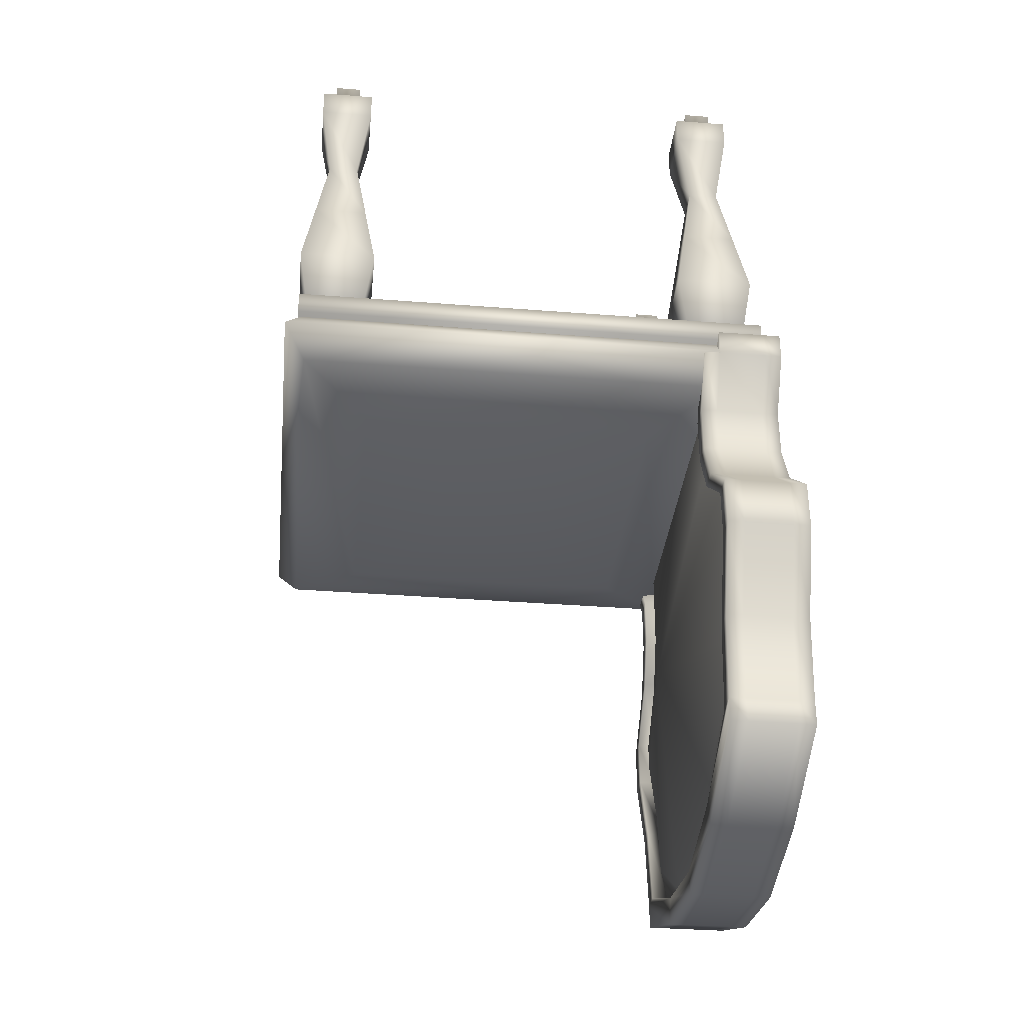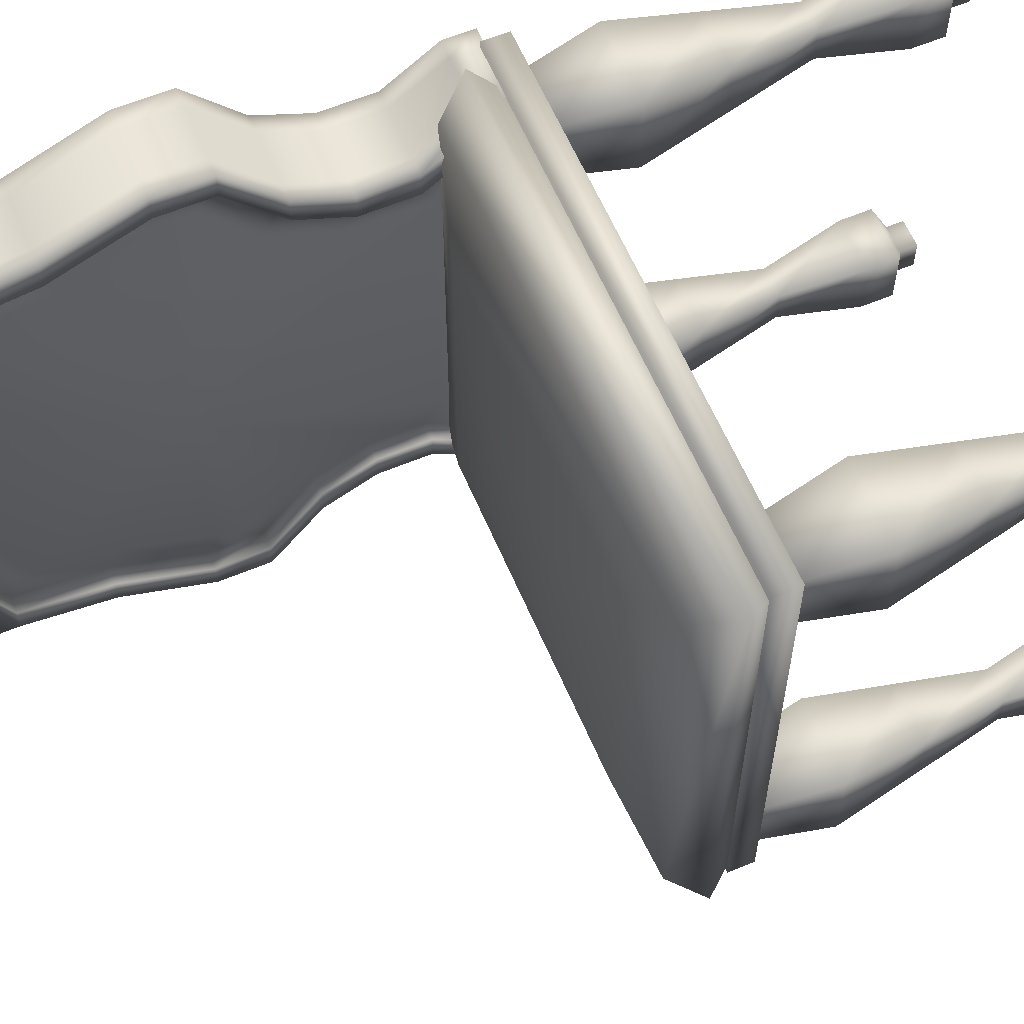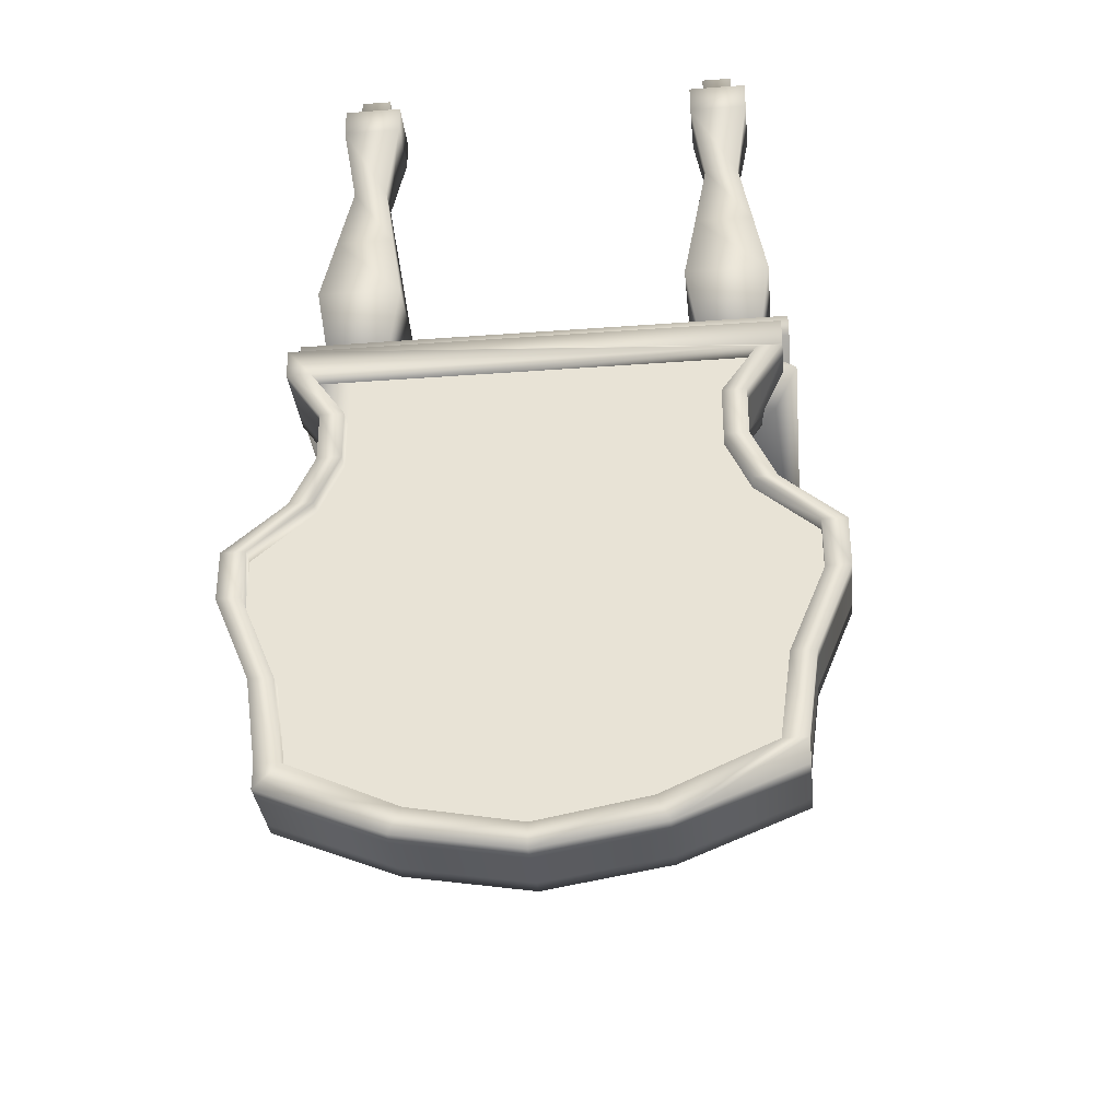
<metadata>
{"format":"obj","ext":"obj","renderer":"f3d","projection":"perspective","resolution":1024,"background":"white","views":[{"elev":-35.2,"azim":-6.0,"up":"+Z"},{"elev":61.0,"azim":-113.0,"up":"+Y"},{"elev":-33.5,"azim":95.8,"up":"+Z"}]}
</metadata>
<code>
o Cube
v 0.05791 -0.05791 -0.2254
v 0.2054 -0.2054 -0.1391
v 0.05791 0.05791 -0.2254
v 0.2054 0.2054 -0.1391
v -0.05791 -0.05791 -0.2254
v -0.2054 -0.2054 -0.1391
v -0.05791 0.05791 -0.2254
v -0.2054 0.2054 -0.1391
v 0.2054 0.2054 -0.1973
v -0.2054 0.2054 -0.1973
v 0.2054 -0.2054 -0.1973
v -0.2054 -0.2054 -0.1973
v 0.1408 0.1408 -0.2147
v -0.1408 0.1408 -0.2147
v 0.1408 -0.1408 -0.2147
v -0.1408 -0.1408 -0.2147
v 0.226 -0.226 -0.1682
v -0.226 -0.226 -0.1681
v -0.226 0.226 -0.1682
v 0.226 0.226 -0.1682
v 0.2026 0.2138 -0.1448
v 0.2026 0.2138 -0.5863
v 0.2026 -0.2276 -0.1448
v 0.2026 -0.2276 -0.5863
v 0.2475 0.2138 -0.1448
v 0.2475 0.2138 -0.5863
v 0.2475 -0.2276 -0.1448
v 0.2475 -0.2276 -0.5863
v 0.2026 0.258 -0.3587
v 0.2026 -0.2718 -0.3587
v 0.2475 -0.2718 -0.3587
v 0.2475 0.258 -0.3587
v 0.2026 0.258 -0.405
v 0.2026 -0.2718 -0.405
v 0.2475 -0.2718 -0.405
v 0.2475 0.258 -0.405
v 0.2026 -0.2276 -0.1711
v 0.2475 -0.2276 -0.1711
v 0.2475 0.2138 -0.1711
v 0.2026 0.2138 -0.1711
v 0.2475 -0.2056 -0.1711
v 0.2475 0.1918 -0.1711
v 0.1931 -0.2092 -0.3734
v 0.2475 -0.2497 -0.3587
v 0.1931 0.2124 -0.3734
v 0.2475 0.2359 -0.3587
v 0.1931 -0.2092 -0.3985
v 0.2475 -0.2497 -0.405
v 0.1931 0.2124 -0.3985
v 0.2475 0.2359 -0.405
v 0.2026 0.2138 -0.5633
v 0.2026 -0.2276 -0.5633
v 0.2475 -0.2276 -0.5633
v 0.2475 0.2138 -0.5633
v 0.2475 -0.2056 -0.5633
v 0.1931 -0.1678 -0.5412
v 0.2475 0.1918 -0.5633
v 0.1931 0.171 -0.5412
v 0.2026 -0.006902 -0.6491
v 0.2475 -0.006902 -0.6491
v 0.2475 -0.006902 -0.626
v 0.1931 0.001606 -0.5934
v 0.2475 0.1035 -0.6306
v 0.2026 0.1035 -0.6309
v 0.2475 0.09243 -0.6075
v 0.1931 0.09137 -0.577
v 0.2026 -0.1173 -0.6309
v 0.2475 -0.1062 -0.6079
v 0.1931 -0.08816 -0.577
v 0.2475 -0.1173 -0.6309
v 0.2475 0.2249 -0.4842
v 0.2026 0.2249 -0.4842
v 0.1931 0.1802 -0.4755
v 0.2475 0.2028 -0.4842
v 0.2026 -0.2387 -0.4842
v 0.2475 -0.2387 -0.4842
v 0.1931 -0.177 -0.4755
v 0.2475 -0.2166 -0.4842
v 0.2026 -0.1945 -0.2649
v 0.2475 -0.1945 -0.2649
v 0.1931 -0.132 -0.272
v 0.2475 -0.1725 -0.2649
v 0.2026 0.1807 -0.2649
v 0.2475 0.1807 -0.2649
v 0.1931 0.1352 -0.272
v 0.2475 0.1587 -0.2649
v 0.1931 -0.16 -0.3316
v 0.2475 -0.1945 -0.3118
v 0.2026 -0.2166 -0.3118
v 0.2475 -0.2166 -0.3118
v 0.2026 -0.1945 -0.218
v 0.2475 -0.1945 -0.218
v 0.1931 -0.132 -0.2078
v 0.2475 -0.1725 -0.218
v 0.2475 0.1807 -0.218
v 0.2026 0.1807 -0.218
v 0.1931 0.1352 -0.2078
v 0.2475 0.1587 -0.218
v 0.2026 0.2028 -0.3118
v 0.1931 0.1632 -0.3316
v 0.2475 0.1807 -0.3118
v 0.2475 0.2028 -0.3118
v 0.2026 0.1918 -0.1711
v 0.2026 -0.2056 -0.1711
v 0.2026 -0.1945 -0.3118
v 0.2026 -0.2497 -0.3587
v 0.2026 0.1807 -0.3118
v 0.2026 0.2359 -0.3587
v 0.2026 -0.1062 -0.6079
v 0.2026 -0.2056 -0.5633
v 0.2026 -0.2166 -0.4842
v 0.2026 0.2028 -0.4842
v 0.2026 0.1918 -0.5633
v 0.2026 0.09243 -0.6079
v 0.2026 -0.006902 -0.626
v 0.2026 -0.2497 -0.405
v 0.2026 0.2359 -0.405
v 0.2026 -0.1725 -0.218
v 0.2026 -0.1725 -0.2649
v 0.2026 0.1587 -0.218
v 0.2026 0.1587 -0.2649
v 0.1669 0.002265 -0.408
v 0.1805 -0.1441 0.1526
v 0.1805 -0.1441 -0.1335
v 0.1805 -0.1976 0.1526
v 0.1805 -0.1976 -0.1335
v 0.2317 -0.1441 0.1526
v 0.2317 -0.1441 -0.1335
v 0.2317 -0.1976 0.1526
v 0.2317 -0.1976 -0.1335
v 0.1934 -0.1847 0.1894
v 0.1934 -0.157 0.1894
v 0.2188 -0.1847 0.1894
v 0.2188 -0.157 0.1894
v 0.1805 -0.1976 0.1808
v 0.1805 -0.1441 0.1808
v 0.2317 -0.1976 0.1808
v 0.2317 -0.1441 0.1808
v 0.1934 -0.1847 0.2045
v 0.1934 -0.157 0.2045
v 0.2188 -0.1847 0.2045
v 0.2188 -0.157 0.2045
v 0.1805 -0.1441 0.009548
v 0.1805 -0.1976 0.009548
v 0.2317 -0.1976 0.009548
v 0.2317 -0.1441 0.009548
v 0.1919 -0.1862 0.08109
v 0.2202 -0.1862 0.08109
v 0.2202 -0.1556 0.08109
v 0.1919 -0.1556 0.08109
v 0.169 -0.1327 -0.06199
v 0.169 -0.2091 -0.06199
v 0.2431 -0.2091 -0.06199
v 0.2431 -0.1327 -0.06199
v -0.2143 0.2207 -0.1264
v -0.2143 0.2207 -0.1488
v -0.2143 -0.2207 -0.1264
v -0.2143 -0.2207 -0.1488
v 0.2471 0.2207 -0.1264
v 0.2471 0.2207 -0.1488
v 0.2471 -0.2207 -0.1264
v 0.2471 -0.2207 -0.1488
v -0.205 -0.1441 0.1526
v -0.205 -0.1441 -0.1335
v -0.205 -0.1976 0.1526
v -0.205 -0.1976 -0.1335
v -0.1538 -0.1441 0.1526
v -0.1538 -0.1441 -0.1335
v -0.1538 -0.1976 0.1526
v -0.1538 -0.1976 -0.1335
v -0.1921 -0.1847 0.1894
v -0.1921 -0.157 0.1894
v -0.1667 -0.1847 0.1894
v -0.1667 -0.157 0.1894
v -0.205 -0.1976 0.1808
v -0.205 -0.1441 0.1808
v -0.1538 -0.1976 0.1808
v -0.1538 -0.1441 0.1808
v -0.1921 -0.1847 0.2045
v -0.1921 -0.157 0.2045
v -0.1667 -0.1847 0.2045
v -0.1667 -0.157 0.2045
v -0.205 -0.1441 0.009548
v -0.205 -0.1976 0.009548
v -0.1538 -0.1976 0.009548
v -0.1538 -0.1441 0.009548
v -0.1936 -0.1862 0.08109
v -0.1652 -0.1862 0.08109
v -0.1652 -0.1556 0.08109
v -0.1936 -0.1556 0.08109
v -0.2165 -0.1327 -0.06199
v -0.2165 -0.2091 -0.06199
v -0.1423 -0.2091 -0.06199
v -0.1423 -0.1327 -0.06199
v -0.205 0.208 0.1526
v -0.205 0.208 -0.1335
v -0.205 0.1545 0.1526
v -0.205 0.1545 -0.1335
v -0.1538 0.208 0.1526
v -0.1538 0.208 -0.1335
v -0.1538 0.1545 0.1526
v -0.1538 0.1545 -0.1335
v -0.1921 0.1674 0.1894
v -0.1921 0.1951 0.1894
v -0.1667 0.1674 0.1894
v -0.1667 0.1951 0.1894
v -0.205 0.1545 0.1808
v -0.205 0.208 0.1808
v -0.1538 0.1545 0.1808
v -0.1538 0.208 0.1808
v -0.1921 0.1674 0.2045
v -0.1921 0.1951 0.2045
v -0.1667 0.1674 0.2045
v -0.1667 0.1951 0.2045
v -0.205 0.208 0.009548
v -0.205 0.1545 0.009548
v -0.1538 0.1545 0.009548
v -0.1538 0.208 0.009548
v -0.1936 0.166 0.08109
v -0.1652 0.166 0.08109
v -0.1652 0.1966 0.08109
v -0.1936 0.1966 0.08109
v -0.2165 0.2195 -0.06199
v -0.2165 0.1431 -0.06199
v -0.1423 0.1431 -0.06199
v -0.1423 0.2195 -0.06199
v 0.1784 0.1953 0.1526
v 0.1784 0.1953 -0.1335
v 0.1784 0.1418 0.1526
v 0.1784 0.1418 -0.1335
v 0.2296 0.1953 0.1526
v 0.2296 0.1953 -0.1335
v 0.2296 0.1418 0.1526
v 0.2296 0.1418 -0.1335
v 0.1913 0.1547 0.1894
v 0.1913 0.1824 0.1894
v 0.2167 0.1547 0.1894
v 0.2167 0.1824 0.1894
v 0.1784 0.1418 0.1808
v 0.1784 0.1953 0.1808
v 0.2296 0.1418 0.1808
v 0.2296 0.1953 0.1808
v 0.1913 0.1547 0.2045
v 0.1913 0.1824 0.2045
v 0.2167 0.1547 0.2045
v 0.2167 0.1824 0.2045
v 0.1784 0.1953 0.009548
v 0.1784 0.1418 0.009548
v 0.2296 0.1418 0.009548
v 0.2296 0.1953 0.009548
v 0.1899 0.1532 0.08109
v 0.2182 0.1532 0.08109
v 0.2182 0.1838 0.08109
v 0.1899 0.1838 0.08109
v 0.167 0.2067 -0.06199
v 0.167 0.1303 -0.06199
v 0.2411 0.1303 -0.06199
v 0.2411 0.2067 -0.06199
v 0.1869 0.2138 -0.5633
v 0.1869 0.2138 -0.5863
v 0.1869 -0.1173 -0.6309
v 0.1869 -0.2276 -0.5863
v 0.1869 0.2028 -0.3118
v 0.1869 0.258 -0.3587
v 0.1869 -0.2718 -0.405
v 0.1869 -0.2718 -0.3587
v 0.1869 0.258 -0.405
v 0.1869 -0.2387 -0.4842
v 0.1869 0.2359 -0.405
v 0.1869 0.2359 -0.3587
v 0.1869 -0.1945 -0.218
v 0.1869 -0.2276 -0.1711
v 0.1869 -0.2056 -0.1711
v 0.1869 0.2138 -0.1711
v 0.1869 0.1918 -0.1711
v 0.1869 -0.2497 -0.3587
v 0.1869 -0.1945 -0.3118
v 0.1869 0.1807 -0.3118
v 0.1869 -0.2497 -0.405
v 0.1869 0.2249 -0.4842
v 0.1869 -0.2276 -0.5633
v 0.1869 -0.2056 -0.5633
v 0.1869 -0.1062 -0.6079
v 0.1869 0.1918 -0.5633
v 0.1869 -0.2166 -0.4842
v 0.1869 0.2028 -0.4842
v 0.1869 0.1035 -0.6309
v 0.1869 -0.006902 -0.6491
v 0.1869 0.09243 -0.6079
v 0.1869 -0.006902 -0.626
v 0.1869 -0.2166 -0.3118
v 0.1869 -0.1945 -0.2649
v 0.1869 -0.1725 -0.218
v 0.1869 -0.1725 -0.2649
v 0.1869 0.1807 -0.218
v 0.1869 0.1807 -0.2649
v 0.1869 0.1587 -0.218
v 0.1869 0.1587 -0.2649
v 0.2635 -0.2276 -0.1711
v 0.2635 -0.2276 -0.1448
v 0.2635 0.2138 -0.1448
v 0.2635 0.1035 -0.6306
v 0.2635 0.2138 -0.5863
v 0.2635 0.2138 -0.1711
v 0.2635 -0.2718 -0.405
v 0.2635 -0.2718 -0.3587
v 0.2635 0.258 -0.405
v 0.2635 0.258 -0.3587
v 0.2635 -0.2387 -0.4842
v 0.2635 0.2249 -0.4842
v 0.2635 0.2359 -0.405
v 0.2635 0.2359 -0.3587
v 0.2635 -0.1945 -0.218
v 0.2635 0.1807 -0.218
v 0.2635 -0.2056 -0.1711
v 0.2635 0.1918 -0.1711
v 0.2635 -0.2497 -0.3587
v 0.2635 -0.1945 -0.3118
v 0.2635 0.1807 -0.3118
v 0.2635 -0.2497 -0.405
v 0.2635 -0.2276 -0.5863
v 0.2635 -0.2276 -0.5633
v 0.2635 0.2138 -0.5633
v 0.2635 -0.2056 -0.5633
v 0.2635 -0.1062 -0.6079
v 0.2635 0.1918 -0.5633
v 0.2635 -0.2166 -0.4842
v 0.2635 0.2028 -0.4842
v 0.2635 -0.1173 -0.6309
v 0.2635 -0.006902 -0.6491
v 0.2635 0.09243 -0.6075
v 0.2635 -0.006902 -0.626
v 0.2635 -0.2166 -0.3118
v 0.2635 -0.1945 -0.2649
v 0.2635 -0.1725 -0.218
v 0.2635 -0.1725 -0.2649
v 0.2635 0.2028 -0.3118
v 0.2635 0.1807 -0.2649
v 0.2635 0.1587 -0.218
v 0.2635 0.1587 -0.2649
v 0.2475 -0.006902 -0.3919
v 0.2475 0.1587 -0.1711
v 0.2475 -0.1725 -0.1711
f 42 342 98
f 65 341 61
f 57 341 65
f 74 341 57
f 50 341 74
f 46 341 50
f 101 341 46
f 86 341 101
f 341 86 98
f 342 341 98
f 341 342 343
f 341 44 48
f 341 88 44
f 78 341 48
f 341 68 61
f 341 55 68
f 341 78 55
f 1 5 7 3
f 19 20 9 10
f 6 2 4 8
f 20 17 11 9
f 20 4 2 17
f 13 14 10 9
f 15 13 9 11
f 14 16 12 10
f 16 15 11 12
f 3 7 14 13
f 1 3 13 15
f 7 5 16 14
f 5 1 15 16
f 20 19 8 4
f 19 10 12 18
f 8 19 18 6
f 12 11 17 18
f 6 18 17 2
f 89 30 31 90
f 52 24 28 53
f 102 32 29 99
f 54 26 22 51
f 23 27 25 21
f 63 64 22 26
f 32 36 33 29
f 30 34 35 31
f 106 116 48 44
f 51 22 260 259
f 25 39 40 21
f 23 37 38 27
f 42 103 40 39
f 106 30 31 44
f 117 50 36 33
f 23 21 40 103 104 37
f 36 32 308 307
f 38 37 104 41
f 41 343 342 42 103 104
f 29 108 46 32
f 88 105 106 44
f 98 42 103 120
f 111 110 282 285
f 57 65 331 326
f 90 31 306 333
f 52 75 268 281
f 34 116 48 35
f 71 54 51 72
f 75 52 53 76
f 113 57 54 51
f 22 64 287 260
f 31 35 305 306
f 52 53 55 110
f 114 113 57 65
f 111 110 55 78
f 74 57 113 112
f 72 51 259 280
f 30 89 291 266
f 84 95 314 338
f 60 63 302 330
f 109 115 61 68
f 88 82 336 318
f 103 40 274 275
f 70 67 59 60
f 34 30 266 265
f 115 114 65 61
f 82 94 335 336
f 60 59 64 63
f 28 24 67 70
f 32 102 337 308
f 110 109 68 55
f 99 29 264 263
f 28 70 329 321
f 86 101 319 340
f 119 105 277 294
f 46 108 117 50
f 80 90 333 334
f 118 119 294 293
f 50 74 112 117
f 36 71 72 33
f 41 343 342 42 316 315
f 109 115 290 283
f 116 111 78 48
f 34 75 76 35
f 50 74 328 311
f 107 121 298 278
f 94 118 119 82
f 91 79 80 92
f 110 109 283 282
f 39 25 301 304
f 101 86 121 107
f 95 84 83 96
f 89 79 292 291
f 94 41 315 335
f 82 119 105 88
f 79 89 90 80
f 37 91 92 38
f 41 104 118 94
f 101 46 312 319
f 83 99 263 296
f 39 95 96 40
f 61 68 325 332
f 112 117 269 286
f 86 98 120 121
f 46 101 107 108
f 37 104 273 272
f 68 55 324 325
f 84 102 99 83
f 97 93 104 103
f 43 106 105 87
f 100 107 108 45
f 69 109 110 56
f 56 110 111 77
f 73 112 113 58
f 66 114 115 62
f 58 113 114 66
f 62 115 109 69
f 47 116 106 43
f 45 108 117 49
f 49 117 112 73
f 77 111 116 47
f 81 119 118 93
f 97 120 121 85
f 87 105 119 81
f 103 120 97
f 93 118 104
f 85 121 107 100
f 73 122 49
f 66 122 58
f 62 122 66
f 69 122 62
f 56 122 69
f 56 77 122
f 77 47 122
f 47 43 122
f 43 87 122
f 87 81 122
f 81 93 122
f 97 122 93
f 85 122 97
f 122 85 100
f 45 122 100
f 49 122 45
f 58 122 73
f 151 124 126 152
f 152 126 130 153
f 153 130 128 154
f 154 128 124 151
f 129 127 138 137
f 130 126 124 128
f 132 131 139 140
f 127 123 136 138
f 125 129 137 135
f 123 125 135 136
f 131 132 136 135
f 133 131 135 137
f 134 133 137 138
f 132 134 138 136
f 139 141 142 140
f 134 132 140 142
f 131 133 141 139
f 133 134 142 141
f 149 146 143 150
f 148 145 146 149
f 147 144 145 148
f 150 143 144 147
f 123 150 147 125
f 125 147 148 129
f 129 148 149 127
f 127 149 150 123
f 146 154 151 143
f 145 153 154 146
f 144 152 153 145
f 143 151 152 144
f 155 156 158 157
f 157 158 162 161
f 161 162 160 159
f 159 160 156 155
f 157 161 159 155
f 162 158 156 160
f 191 164 166 192
f 192 166 170 193
f 193 170 168 194
f 194 168 164 191
f 169 167 178 177
f 170 166 164 168
f 172 171 179 180
f 167 163 176 178
f 165 169 177 175
f 163 165 175 176
f 171 172 176 175
f 173 171 175 177
f 174 173 177 178
f 172 174 178 176
f 179 181 182 180
f 174 172 180 182
f 171 173 181 179
f 173 174 182 181
f 189 186 183 190
f 188 185 186 189
f 187 184 185 188
f 190 183 184 187
f 163 190 187 165
f 165 187 188 169
f 169 188 189 167
f 167 189 190 163
f 186 194 191 183
f 185 193 194 186
f 184 192 193 185
f 183 191 192 184
f 223 196 198 224
f 224 198 202 225
f 225 202 200 226
f 226 200 196 223
f 201 199 210 209
f 202 198 196 200
f 204 203 211 212
f 199 195 208 210
f 197 201 209 207
f 195 197 207 208
f 203 204 208 207
f 205 203 207 209
f 206 205 209 210
f 204 206 210 208
f 211 213 214 212
f 206 204 212 214
f 203 205 213 211
f 205 206 214 213
f 221 218 215 222
f 220 217 218 221
f 219 216 217 220
f 222 215 216 219
f 195 222 219 197
f 197 219 220 201
f 201 220 221 199
f 199 221 222 195
f 218 226 223 215
f 217 225 226 218
f 216 224 225 217
f 215 223 224 216
f 255 228 230 256
f 256 230 234 257
f 257 234 232 258
f 258 232 228 255
f 233 231 242 241
f 234 230 228 232
f 236 235 243 244
f 231 227 240 242
f 229 233 241 239
f 227 229 239 240
f 235 236 240 239
f 237 235 239 241
f 238 237 241 242
f 236 238 242 240
f 243 245 246 244
f 238 236 244 246
f 235 237 245 243
f 237 238 246 245
f 253 250 247 254
f 252 249 250 253
f 251 248 249 252
f 254 247 248 251
f 227 254 251 229
f 229 251 252 233
f 233 252 253 231
f 231 253 254 227
f 250 258 255 247
f 249 257 258 250
f 248 256 257 249
f 247 255 256 248
f 276 279 265 266
f 293 271 272 273
f 297 275 274 295
f 283 261 262 281 282
f 285 282 281 268
f 286 269 267 280
f 289 287 288 290
f 259 260 287 289 284
f 290 288 261 283
f 269 270 264 267
f 284 286 280 259
f 279 285 268 265
f 277 291 292 294
f 278 298 296 263
f 276 266 291 277
f 294 292 271 293
f 298 297 295 296
f 270 278 263 264
f 91 37 272 271
f 24 52 281 262
f 40 96 295 274
f 67 24 262 261
f 106 116 279 276
f 120 103 275 297
f 114 113 284 289
f 116 111 285 279
f 113 112 286 284
f 96 83 296 295
f 117 108 270 269
f 29 33 267 264
f 64 59 288 287
f 121 120 297 298
f 75 34 265 268
f 105 106 276 277
f 79 91 271 292
f 33 72 280 267
f 59 67 261 288
f 108 107 278 270
f 104 118 293 273
f 115 114 289 290
f 300 299 315 316 304 301
f 335 315 299 313
f 319 312 308 337
f 302 303 323 326 331
f 327 320 305 309
f 328 326 323 310
f 329 330 332 325
f 330 302 331 332
f 321 329 325 324 322
f 320 317 306 305
f 312 311 307 308
f 311 328 310 307
f 324 327 309 322
f 318 336 334 333
f 339 340 338 314
f 317 318 333 306
f 336 335 313 334
f 316 339 314 304
f 340 319 337 338
f 76 53 322 309
f 55 78 327 324
f 38 92 313 299
f 53 28 321 322
f 48 44 317 320
f 95 39 304 314
f 26 54 323 303
f 42 98 339 316
f 78 48 320 327
f 74 57 326 328
f 102 84 338 337
f 46 50 311 312
f 70 60 330 329
f 27 38 299 300
f 54 71 310 323
f 98 86 340 339
f 35 76 309 305
f 44 88 318 317
f 92 80 334 313
f 65 61 332 331
f 25 27 300 301
f 71 36 307 310
f 63 26 303 302
f 94 343 41
f 343 94 341
f 341 94 82
f 341 82 88

</code>
